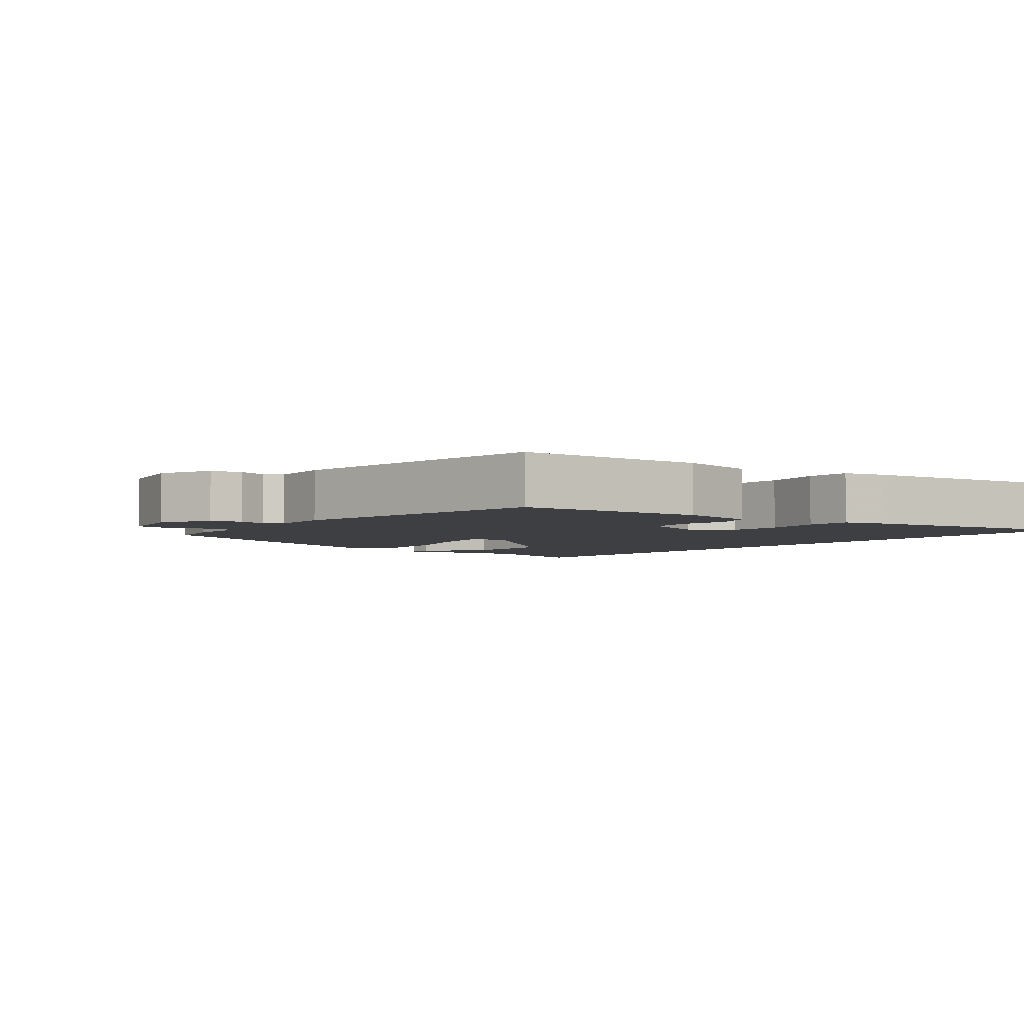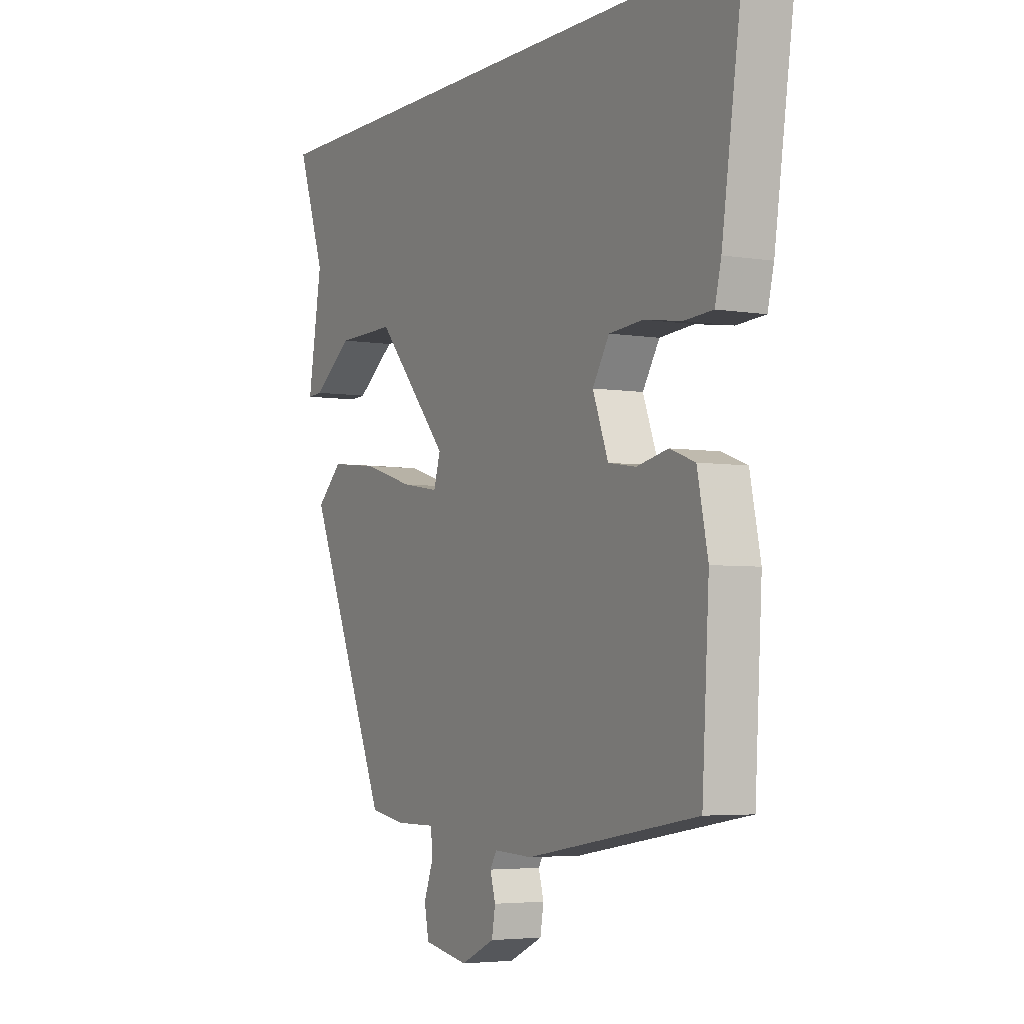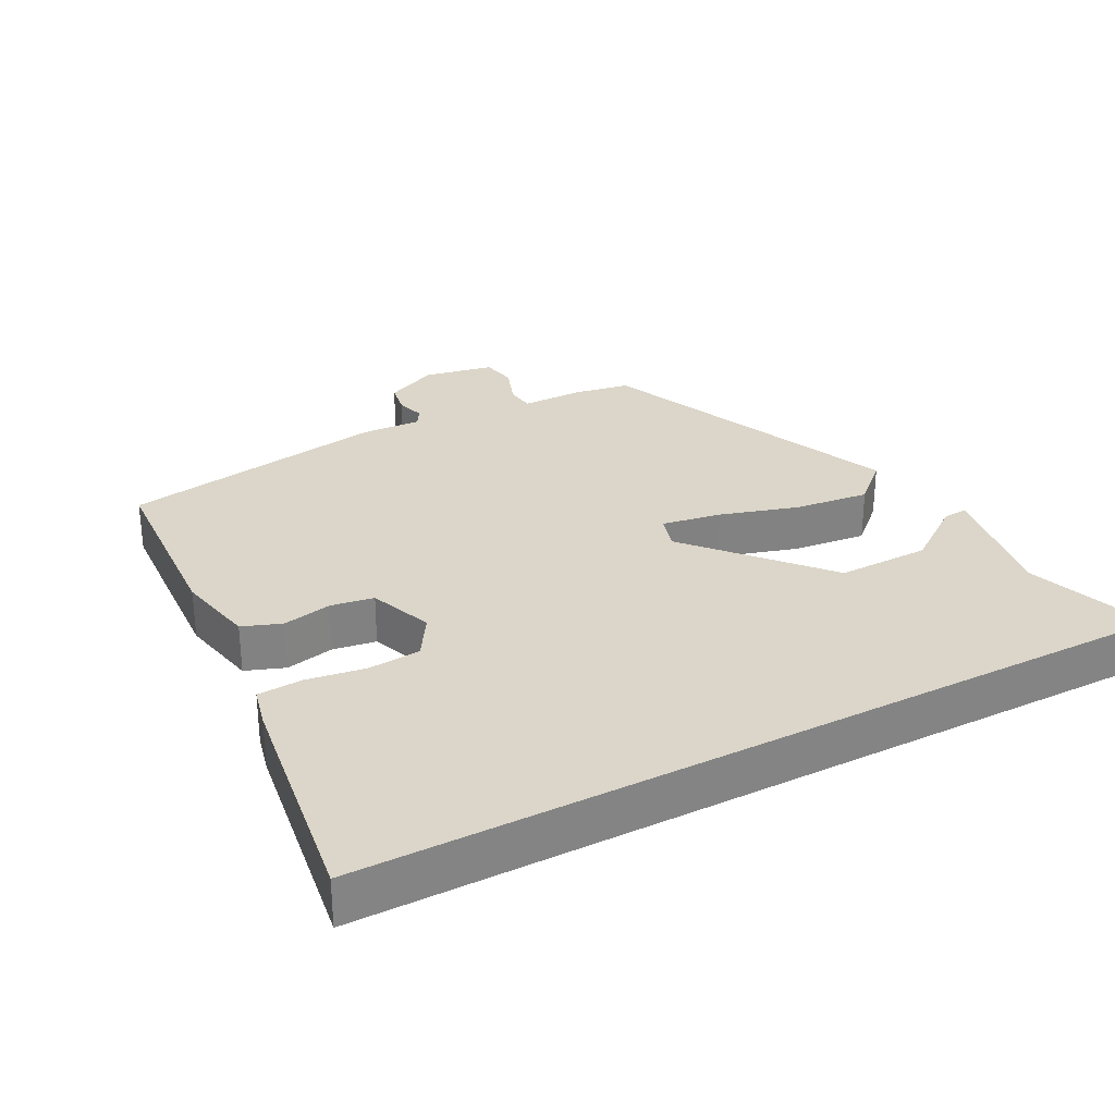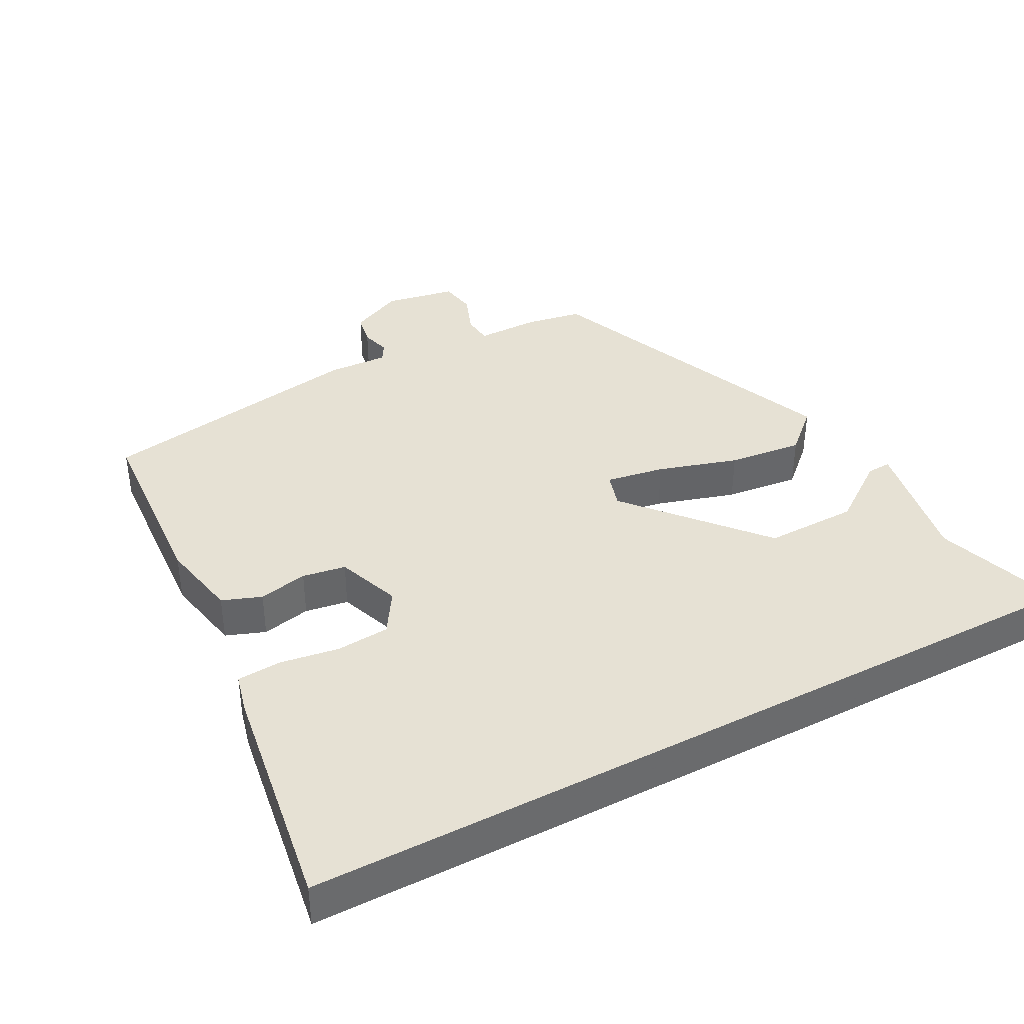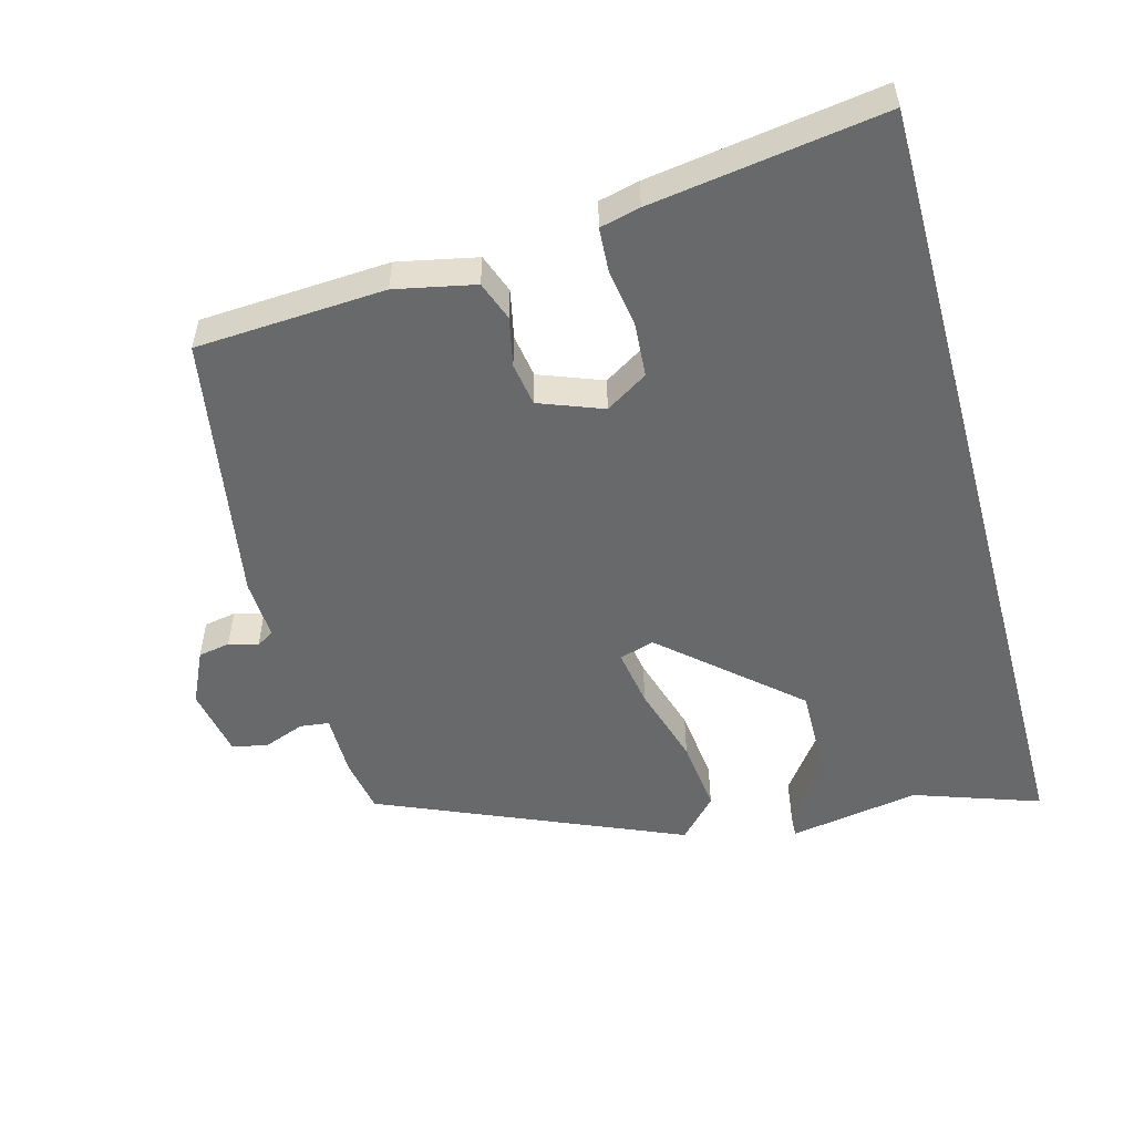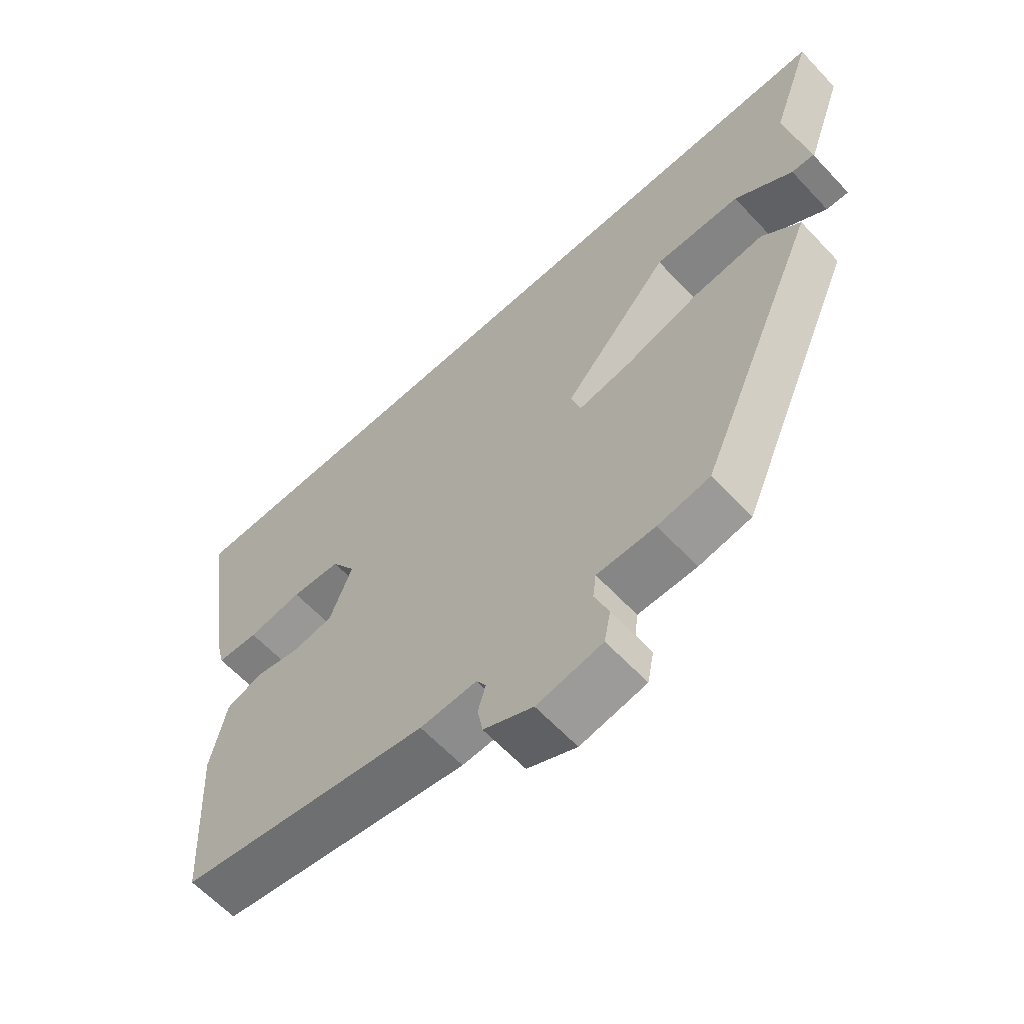
<metadata>
{"format":"obj","ext":"obj","renderer":"f3d","projection":"perspective","resolution":1024,"background":"white","views":[{"elev":-3.8,"azim":-127.9,"up":"+Y"},{"elev":-4.4,"azim":-118.6,"up":"+Z"},{"elev":29.7,"azim":-27.8,"up":"+Y"},{"elev":39.3,"azim":-27.7,"up":"+Y"},{"elev":-52.6,"azim":-74.7,"up":"+Y"},{"elev":-62.2,"azim":43.0,"up":"+Z"}]}
</metadata>
<code>
v 0.347 0.07 -0.473
v 0.266 0.07 -0.487
v 0.175 0.07 -0.487
v 0.17 0.07 -0.529
v 0.192 0.07 -0.588
v 0.182 0.07 -0.64
v 0.08 0.07 -0.659
v 0.003 0.07 -0.623
v -0.005 0.07 -0.577
v 0.007 0.07 -0.535
v -0.008 0.07 -0.51
v -0.096 0.07 -0.514
v -0.485 0.07 -0.448
v -0.501 0.07 -0.174
v -0.477 0.07 -0.059
v -0.42 0.07 -0.038
v -0.349 0.07 -0.053
v -0.286 0.07 -0.043
v -0.251 0.07 0.049
v -0.289 0.07 0.11
v -0.366 0.07 0.116
v -0.451 0.07 0.103
v -0.516 0.07 0.107
v -0.53 0.07 0.165
v -0.579 0.07 0.5
v 0.608 0.07 0.5
v 0.545 0.07 0.318
v 0.577 0.07 0.129
v 0.542 0.07 0.131
v 0.452 0.07 0.197
v 0.318 0.07 0.199
v 0.152 0.07 0.01
v 0.167 0.07 -0.041
v 0.252 0.07 -0.027
v 0.368 0.07 0.008
v 0.476 0.07 0.02
v 0.535 0.07 -0.035
v 0.347 0 -0.473
v 0.266 0 -0.487
v 0.175 0 -0.487
v 0.17 0 -0.529
v 0.192 0 -0.588
v 0.182 0 -0.64
v 0.08 0 -0.659
v 0.003 0 -0.623
v -0.005 0 -0.577
v 0.007 0 -0.535
v -0.008 0 -0.51
v -0.096 0 -0.514
v -0.485 0 -0.448
v -0.501 0 -0.174
v -0.477 0 -0.059
v -0.42 0 -0.038
v -0.349 0 -0.053
v -0.286 0 -0.043
v -0.251 0 0.049
v -0.289 0 0.11
v -0.366 0 0.116
v -0.451 0 0.103
v -0.516 0 0.107
v -0.53 0 0.165
v -0.579 0 0.5
v 0.608 0 0.5
v 0.545 0 0.318
v 0.577 0 0.129
v 0.542 0 0.131
v 0.452 0 0.197
v 0.318 0 0.199
v 0.152 0 0.01
v 0.167 0 -0.041
v 0.252 0 -0.027
v 0.368 0 0.008
v 0.476 0 0.02
v 0.535 0 -0.035
f 34 35 36 37
f 33 34 37 1
f 27 28 29 30
f 27 30 31
f 26 27 31
f 25 26 31
f 24 25 31 32
f 21 22 23 24
f 20 21 24
f 14 15 16 17
f 14 17 18
f 11 12 13 14
f 11 14 18
f 10 11 18 19
f 8 9 10
f 7 8 10
f 4 5 6 7
f 3 4 7 10
f 33 1 2 3
f 33 3 10 19
f 20 24 32
f 19 20 32 33
f 74 73 72 71
f 38 74 71 70
f 67 66 65 64
f 68 67 64
f 68 64 63
f 68 63 62
f 69 68 62 61
f 61 60 59 58
f 61 58 57
f 54 53 52 51
f 55 54 51
f 51 50 49 48
f 55 51 48
f 56 55 48 47
f 47 46 45
f 47 45 44
f 44 43 42 41
f 47 44 41 40
f 40 39 38 70
f 56 47 40 70
f 69 61 57
f 70 69 57 56
f 1 38 39 2
f 2 39 40 3
f 3 40 41 4
f 4 41 42 5
f 5 42 43 6
f 6 43 44 7
f 7 44 45 8
f 8 45 46 9
f 9 46 47 10
f 10 47 48 11
f 11 48 49 12
f 12 49 50 13
f 13 50 51 14
f 14 51 52 15
f 15 52 53 16
f 16 53 54 17
f 17 54 55 18
f 18 55 56 19
f 19 56 57 20
f 20 57 58 21
f 21 58 59 22
f 22 59 60 23
f 23 60 61 24
f 24 61 62 25
f 25 62 63 26
f 26 63 64 27
f 27 64 65 28
f 28 65 66 29
f 29 66 67 30
f 30 67 68 31
f 31 68 69 32
f 32 69 70 33
f 33 70 71 34
f 34 71 72 35
f 35 72 73 36
f 36 73 74 37
f 37 74 38 1

</code>
